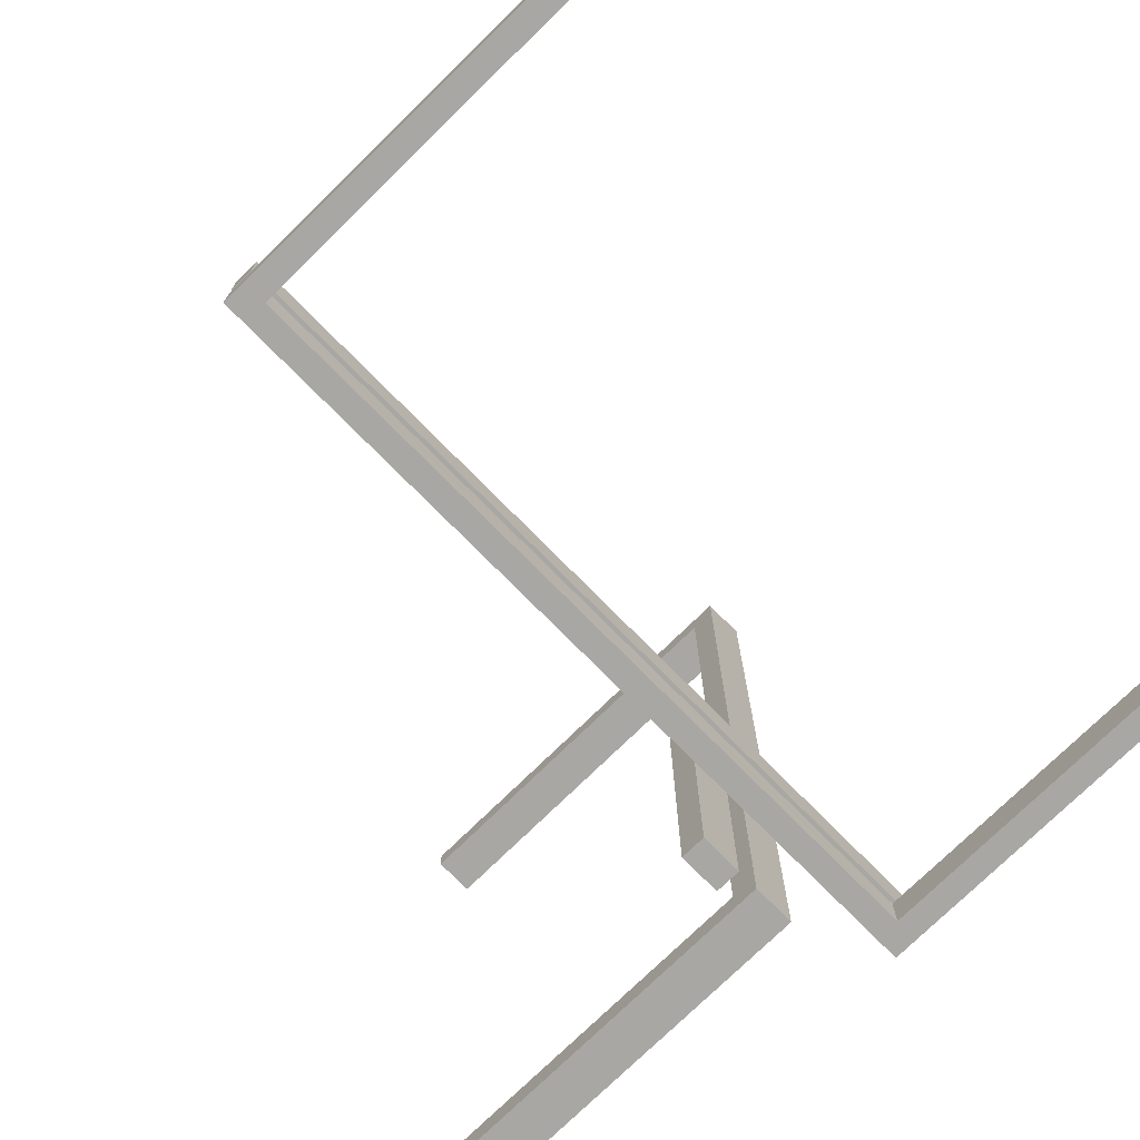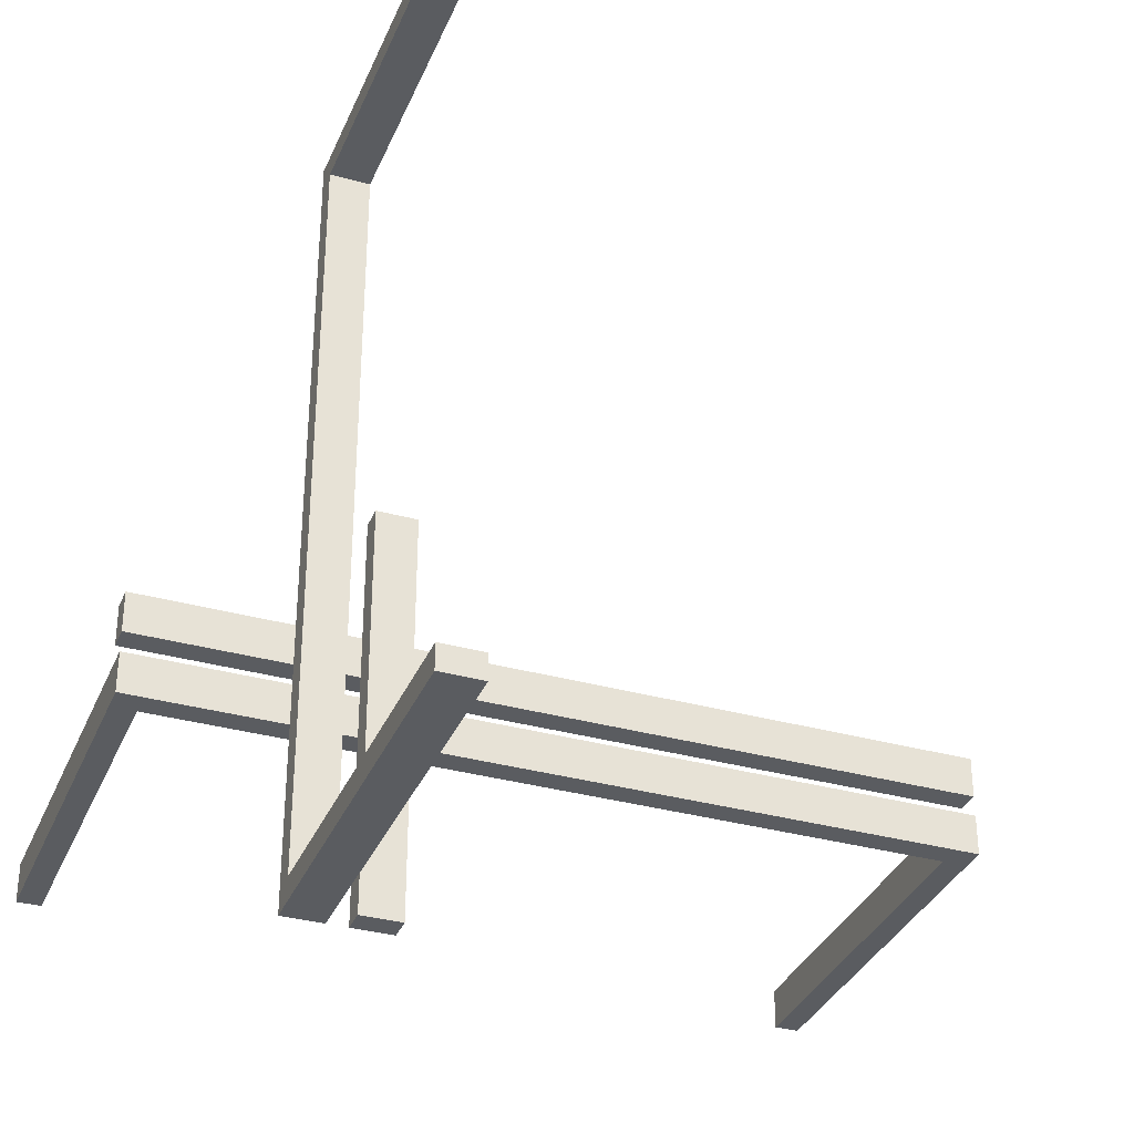
<metadata>
{"format":"obj","ext":"obj","renderer":"f3d","projection":"perspective","resolution":1024,"background":"white","views":[{"elev":-74.5,"azim":134.5,"up":"+Y"},{"elev":-34.0,"azim":-20.6,"up":"+Y"}]}
</metadata>
<code>
v 0 -0.275 0
v 0 -0.275 -0.03
v 0 -0.15 0
v 0 -0.15 -0.03
v 0 -0.225 0
v 0 -0.225 -0.03
v 0 -0.175 0
v 0 -0.175 -0.03
v 0 -0.25 0
v 0 -0.25 -0.03
v 0 -0.2 0
v 0 -0.2 -0.03
v -0.2625 0 0
v -0.2625 0 0.03
v -0.2625 0.1667 0
v -0.2625 0.3333 0
v -0.2625 0.5 0
v -0.2625 0.5 0.1667
v -0.2625 0.5 0.3333
v -0.2625 0.5 0.5
v -0.2625 0.47 0.5
v -0.2625 0.47 0.3433
v -0.2625 0.47 0.1867
v -0.2625 0.47 0.03
v -0.2625 0.3133 0.03
v -0.2625 0.1567 0.03
v -0.1567 -0.275 -0.03
v -0.1567 -0.225 -0.03
v 0.0625 -0.1625 0
v 0.0625 -0.1625 -0.03
v 0.0625 -0.2375 0
v 0.0625 -0.175 0
v 0.0625 -0.175 -0.03
v 0.0625 -0.25 0
v 0.0625 -0.1875 0
v 0.0625 -0.1875 -0.03
v 0.0625 -0.2625 0
v -0.275 0.0625 0
v -0.275 0.125 0
v -0.275 0.05875 0.03
v -0.275 -0.47 0.3825
v -0.275 -0.47 0.4412
v -0.275 0.1175 0.03
v -0.275 -0.5 0.375
v -0.275 -0.5 0.4375
v -0.275 0.5 0.375
v -0.275 0.5 0.4375
v -0.275 -0.1175 0.03
v -0.275 0.47 0.3825
v -0.275 0.47 0.4412
v -0.275 -0.05875 0.03
v -0.275 -0.125 0
v -0.275 -0.0625 0
v -0.3133 -0.275 -0.03
v -0.3133 -0.225 -0.03
v 0.125 -0.15 0
v 0.125 -0.15 -0.03
v 0.125 -0.1625 0
v 0.125 -0.1625 -0.03
v 0.125 -0.2375 0
v 0.125 -0.175 0
v 0.125 -0.175 -0.03
v 0.125 -0.25 0
v 0.125 -0.1875 0
v 0.125 -0.1875 -0.03
v 0.125 -0.2625 0
v 0.125 -0.2 0
v 0.125 -0.2 -0.03
v -0.2125 0 0
v -0.2125 0 0.03
v -0.2125 -0.5 0
v -0.2125 -0.5 0.03
v -0.2125 -0.4375 0
v -0.2125 -0.4375 0.03
v -0.2125 -0.375 0
v -0.2125 -0.375 0.03
v -0.2125 -0.125 0
v -0.2125 -0.125 0.03
v -0.2125 -0.0625 0
v -0.2125 -0.0625 0.03
v 0.3333 -0.275 0
v 0.3333 -0.225 0
v 0.25 -0.15 0
v 0.25 -0.15 -0.03
v 0.25 -0.2 0
v 0.25 -0.2 -0.03
v 0.05875 -0.2375 -0.03
v 0.05875 -0.25 -0.03
v 0.05875 -0.2625 -0.03
v 0.1667 -0.275 0
v 0.1667 -0.225 0
v -0.47 -0.275 -0.03
v -0.47 -0.275 -0.1867
v -0.47 -0.275 -0.3433
v -0.47 -0.275 -0.5
v -0.47 -0.225 -0.03
v -0.47 -0.225 -0.1867
v -0.47 -0.225 -0.3433
v -0.47 -0.225 -0.5
v -0.47 -0.2375 -0.4412
v -0.47 -0.2375 -0.3825
v -0.47 -0.25 -0.5
v -0.47 -0.25 -0.4412
v -0.47 -0.25 -0.3825
v -0.47 -0.2625 -0.4412
v -0.47 -0.2625 -0.3825
v -0.2875 0 0
v -0.2875 0 0.03
v -0.2875 0.0625 0
v -0.2875 0.125 0
v -0.2875 0.05875 0.03
v -0.2875 -0.47 0.3825
v -0.2875 -0.47 0.4412
v -0.2875 -0.47 0.5
v -0.2875 0.1175 0.03
v -0.2875 -0.5 0.375
v -0.2875 -0.5 0.4375
v -0.2875 -0.5 0.5
v -0.2875 0.5 0.375
v -0.2875 0.5 0.4375
v -0.2875 0.5 0.5
v -0.2875 -0.1175 0.03
v -0.2875 0.47 0.3825
v -0.2875 0.47 0.4412
v -0.2875 0.47 0.5
v -0.2875 -0.05875 0.03
v -0.2875 -0.125 0
v -0.2875 -0.0625 0
v 0.375 -0.15 0
v 0.375 -0.15 -0.03
v 0.375 -0.1625 0
v 0.375 -0.1625 -0.03
v 0.375 -0.175 0
v 0.375 -0.175 -0.03
v 0.375 -0.1875 0
v 0.375 -0.1875 -0.03
v 0.375 -0.2 0
v 0.375 -0.2 -0.03
v -0.225 -0.4375 0
v -0.225 -0.4375 0.03
v -0.225 -0.375 0
v -0.225 -0.375 0.03
v -0.225 -0.125 0
v -0.225 -0.125 0.03
v -0.225 -0.0625 0
v -0.225 -0.0625 0.03
v -0.3 0.0625 0
v -0.3 0.125 0
v -0.3 0.05875 0.03
v -0.3 0.1175 0.03
v -0.3 0.5 0.375
v -0.3 0.5 0.4375
v -0.3 0.47 0.3825
v -0.3 0.47 0.4412
v 0.4375 -0.1625 0
v 0.4375 -0.1625 -0.03
v 0.4375 -0.175 0
v 0.4375 -0.175 -0.03
v 0.4375 -0.1875 0
v 0.4375 -0.1875 -0.03
v -0.5 -0.275 0
v -0.5 -0.275 -0.5
v -0.5 -0.275 -0.3333
v -0.5 -0.275 -0.1667
v -0.5 -0.15 0
v -0.5 -0.15 -0.03
v -0.5 -0.225 0
v -0.5 -0.225 -0.5
v -0.5 -0.225 -0.3333
v -0.5 -0.225 -0.1667
v -0.5 -0.2375 -0.4375
v -0.5 -0.2375 -0.375
v -0.5 -0.175 0
v -0.5 -0.175 -0.03
v -0.5 -0.25 -0.5
v -0.5 -0.25 -0.4375
v -0.5 -0.25 -0.375
v -0.5 -0.2625 -0.4375
v -0.5 -0.2625 -0.375
v -0.5 -0.2 0
v -0.5 -0.2 -0.03
v 0.5 -0.275 0
v 0.5 -0.275 -0.5
v 0.5 -0.275 -0.3333
v 0.5 -0.275 -0.1667
v 0.5 -0.15 0
v 0.5 -0.15 -0.03
v 0.5 -0.225 0
v 0.5 -0.225 -0.5
v 0.5 -0.225 -0.3333
v 0.5 -0.225 -0.1667
v 0.5 -0.2375 -0.4375
v 0.5 -0.2375 -0.375
v 0.5 -0.175 0
v 0.5 -0.175 -0.03
v 0.5 -0.25 -0.5
v 0.5 -0.25 -0.4375
v 0.5 -0.25 -0.375
v 0.5 -0.2625 -0.4375
v 0.5 -0.2625 -0.375
v 0.5 -0.2 0
v 0.5 -0.2 -0.03
v -0.3 -0.47 0.3825
v -0.3 -0.47 0.4412
v -0.3 -0.5 0.375
v -0.3 -0.5 0.4375
v -0.3 -0.1175 0.03
v -0.3 -0.05875 0.03
v -0.3 -0.125 0
v -0.3 -0.0625 0
v 0.1175 -0.2375 -0.03
v 0.1175 -0.25 -0.03
v 0.1175 -0.2625 -0.03
v -0.4375 -0.1625 0
v -0.4375 -0.1625 -0.03
v -0.4375 -0.175 0
v -0.4375 -0.175 -0.03
v -0.4375 -0.1875 0
v -0.4375 -0.1875 -0.03
v -0.2375 0 0
v -0.2375 0 0.03
v -0.2375 -0.5 0
v -0.2375 -0.5 0.03
v -0.2375 -0.375 0
v -0.2375 -0.375 0.03
v -0.2375 -0.25 0
v -0.2375 -0.25 0.03
v -0.2375 -0.125 0
v -0.2375 -0.125 0.03
v -0.3333 -0.275 0
v -0.3333 -0.225 0
v -0.375 -0.15 0
v -0.375 -0.15 -0.03
v -0.375 -0.1625 0
v -0.375 -0.1625 -0.03
v -0.375 -0.175 0
v -0.375 -0.175 -0.03
v -0.375 -0.1875 0
v -0.375 -0.1875 -0.03
v -0.375 -0.2 0
v -0.375 -0.2 -0.03
v -0.1175 -0.2375 -0.03
v -0.1175 -0.25 -0.03
v -0.1175 -0.2625 -0.03
v -0.3125 0 0
v -0.3125 0 0.03
v -0.3125 -0.1567 0.03
v -0.3125 -0.3133 0.03
v -0.3125 0.1667 0
v -0.3125 -0.47 0.5
v -0.3125 -0.47 0.3433
v -0.3125 -0.47 0.1867
v -0.3125 -0.47 0.03
v -0.3125 0.3333 0
v -0.3125 -0.5 0
v -0.3125 -0.5 0.1667
v -0.3125 -0.5 0.3333
v -0.3125 -0.5 0.5
v -0.3125 0.5 0
v -0.3125 0.5 0.1667
v -0.3125 0.5 0.3333
v -0.3125 0.5 0.5
v -0.3125 -0.3333 0
v -0.3125 0.47 0.5
v -0.3125 0.47 0.3433
v -0.3125 0.47 0.1867
v -0.3125 0.47 0.03
v -0.3125 -0.1667 0
v -0.3125 0.3133 0.03
v -0.3125 0.1567 0.03
v -0.05875 -0.2375 -0.03
v -0.05875 -0.25 -0.03
v -0.05875 -0.2625 -0.03
v -0.25 -0.15 0
v -0.25 -0.15 -0.03
v -0.25 -0.2 0
v -0.25 -0.2 -0.03
v -0.1875 0 0
v -0.1875 0 0.03
v -0.1875 -0.5 0
v -0.1875 -0.5 0.03
v -0.1875 -0.375 0
v -0.1875 -0.375 0.03
v -0.1875 -0.25 0
v -0.1875 -0.25 0.03
v -0.1875 -0.125 0
v -0.1875 -0.125 0.03
v 0.47 -0.275 -0.03
v 0.47 -0.275 -0.1867
v 0.47 -0.275 -0.3433
v 0.47 -0.275 -0.5
v 0.47 -0.225 -0.03
v 0.47 -0.225 -0.1867
v 0.47 -0.225 -0.3433
v 0.47 -0.225 -0.5
v 0.47 -0.2375 -0.4412
v 0.47 -0.2375 -0.3825
v 0.47 -0.25 -0.5
v 0.47 -0.25 -0.4412
v 0.47 -0.25 -0.3825
v 0.47 -0.2625 -0.4412
v 0.47 -0.2625 -0.3825
v -0.125 -0.15 0
v -0.125 -0.15 -0.03
v -0.125 -0.1625 0
v -0.125 -0.1625 -0.03
v -0.125 -0.2375 0
v -0.125 -0.175 0
v -0.125 -0.175 -0.03
v -0.125 -0.25 0
v -0.125 -0.1875 0
v -0.125 -0.1875 -0.03
v -0.125 -0.2625 0
v -0.125 -0.2 0
v -0.125 -0.2 -0.03
v -0.1667 -0.275 0
v -0.1667 -0.225 0
v 0.3133 -0.275 -0.03
v 0.3133 -0.225 -0.03
v -0.2625 0 0
v -0.2625 0 0.03
v -0.2625 -0.1567 0.03
v -0.2625 -0.3133 0.03
v -0.2625 -0.47 0.5
v -0.2625 -0.47 0.3433
v -0.2625 -0.47 0.1867
v -0.2625 -0.47 0.03
v -0.2625 -0.5 0
v -0.2625 -0.5 0.1667
v -0.2625 -0.5 0.3333
v -0.2625 -0.5 0.5
v -0.2625 -0.3333 0
v -0.2625 -0.1667 0
v -0.0625 -0.1625 0
v -0.0625 -0.1625 -0.03
v -0.0625 -0.2375 0
v -0.0625 -0.175 0
v -0.0625 -0.175 -0.03
v -0.0625 -0.25 0
v -0.0625 -0.1875 0
v -0.0625 -0.1875 -0.03
v -0.0625 -0.2625 0
v 0.1567 -0.275 -0.03
v 0.1567 -0.225 -0.03
v -0.2 -0.4375 0
v -0.2 -0.4375 0.03
v -0.2 -0.375 0
v -0.2 -0.375 0.03
v -0.2 -0.125 0
v -0.2 -0.125 0.03
v -0.2 -0.0625 0
v -0.2 -0.0625 0.03
f 314 315 12
f 315 314 276
f 180 181 241
f 240 241 277
f 234 214 216
f 236 216 218
f 334 305 308
f 337 308 311
f 173 180 218
f 240 218 180
f 218 216 173
f 238 240 276
f 236 238 276
f 218 240 238
f 165 173 214
f 216 214 173
f 232 165 214
f 236 274 234
f 234 274 232
f 214 234 232
f 276 308 236
f 311 308 276
f 340 311 314
f 236 308 274
f 7 337 340
f 314 11 340
f 11 7 340
f 303 274 305
f 308 305 274
f 334 303 305
f 3 334 7
f 303 334 3
f 334 337 7
f 314 311 276
f 174 181 180
f 166 174 173
f 306 335 338
f 309 338 341
f 215 235 237
f 217 237 239
f 8 12 341
f 315 341 12
f 341 338 8
f 312 315 277
f 309 312 277
f 341 315 312
f 4 8 335
f 338 335 8
f 304 4 335
f 309 275 306
f 306 275 304
f 335 306 304
f 277 237 309
f 239 237 277
f 219 239 241
f 309 237 275
f 174 217 219
f 241 181 219
f 181 174 219
f 233 275 235
f 237 235 275
f 215 233 235
f 166 215 174
f 233 215 166
f 215 217 174
f 241 239 277
f 7 11 12
f 3 7 8
f 303 3 4
f 304 275 274
f 165 232 233
f 232 274 275
f 314 12 11
f 315 276 277
f 180 241 240
f 240 277 276
f 234 216 236
f 236 218 238
f 334 308 337
f 337 311 340
f 174 180 173
f 166 173 165
f 306 338 309
f 309 341 312
f 215 237 217
f 217 239 219
f 7 12 8
f 3 8 4
f 303 4 304
f 304 274 303
f 165 233 166
f 232 275 233
f 99 168 98
f 170 97 169
f 97 170 96
f 55 96 231
f 28 55 317
f 317 55 231
f 28 317 5
f 28 5 6
f 167 231 96
f 342 339 310
f 339 336 307
f 231 167 161
f 317 231 310
f 310 307 317
f 316 310 230
f 310 231 230
f 307 336 317
f 336 9 5
f 5 317 336
f 9 336 339
f 1 342 316
f 9 339 342
f 342 1 9
f 316 313 310
f 179 177 176
f 177 172 171
f 172 169 171
f 168 171 169
f 175 171 168
f 162 178 175
f 176 171 175
f 163 179 178
f 170 169 177
f 172 177 169
f 164 170 177
f 167 170 164
f 163 177 179
f 164 177 163
f 102 175 168
f 95 162 175
f 105 103 104
f 103 100 101
f 97 96 92
f 98 97 104
f 104 101 98
f 94 104 93
f 104 97 93
f 101 100 98
f 100 102 99
f 99 98 100
f 102 100 103
f 95 105 94
f 102 103 105
f 105 95 102
f 94 106 104
f 244 243 272
f 243 242 271
f 242 28 271
f 6 271 28
f 10 271 6
f 2 273 10
f 272 271 10
f 27 244 273
f 55 28 243
f 242 243 28
f 54 55 243
f 55 54 92
f 27 243 244
f 54 243 27
f 9 10 6
f 1 2 10
f 95 94 162
f 164 163 93
f 93 92 164
f 54 230 92
f 27 316 54
f 316 230 54
f 27 1 316
f 27 2 1
f 161 92 230
f 168 169 98
f 97 98 169
f 170 167 96
f 342 310 313
f 339 307 310
f 231 161 230
f 342 313 316
f 179 176 178
f 177 171 176
f 178 176 175
f 163 178 162
f 167 164 161
f 102 168 99
f 95 175 102
f 105 104 106
f 103 101 104
f 97 92 93
f 105 106 94
f 244 272 273
f 243 271 272
f 273 272 10
f 27 273 2
f 55 92 96
f 9 6 5
f 1 10 9
f 94 163 162
f 163 94 93
f 92 161 164
f 324 325 331
f 329 330 326
f 326 327 329
f 333 323 322
f 332 327 323
f 333 332 323
f 322 320 333
f 322 321 320
f 328 327 332
f 210 209 127
f 128 127 52
f 328 332 263
f 333 127 332
f 127 333 52
f 268 263 127
f 127 263 332
f 52 333 53
f 320 107 53
f 320 53 333
f 245 268 210
f 210 107 245
f 210 128 107
f 268 127 209
f 205 206 117
f 116 117 45
f 44 45 330
f 331 330 45
f 118 331 45
f 206 258 118
f 118 117 206
f 257 258 206
f 329 116 330
f 44 330 116
f 256 116 329
f 328 255 256
f 257 205 116
f 256 257 116
f 114 324 331
f 250 114 118
f 204 203 112
f 113 112 41
f 326 252 253
f 325 112 326
f 112 325 41
f 251 252 112
f 112 252 326
f 41 325 42
f 324 114 42
f 324 42 325
f 250 251 204
f 204 114 250
f 204 113 114
f 251 112 203
f 207 208 126
f 122 126 51
f 48 51 322
f 321 322 51
f 108 321 51
f 208 246 108
f 108 126 208
f 247 246 208
f 323 122 322
f 48 322 122
f 248 122 323
f 323 327 253
f 247 207 122
f 248 247 122
f 107 320 321
f 245 107 108
f 250 258 251
f 256 252 257
f 252 256 253
f 268 247 248
f 263 248 253
f 268 248 263
f 247 268 245
f 247 245 246
f 255 263 253
f 325 330 331
f 330 325 326
f 327 328 329
f 210 127 128
f 128 52 53
f 328 263 255
f 107 128 53
f 268 209 210
f 205 117 116
f 116 45 44
f 118 45 117
f 257 206 205
f 328 256 329
f 114 331 118
f 250 118 258
f 204 112 113
f 113 41 42
f 326 253 327
f 114 113 42
f 251 203 204
f 207 126 122
f 122 51 48
f 108 51 126
f 247 208 207
f 323 253 248
f 107 321 108
f 245 108 246
f 258 257 251
f 252 251 257
f 256 255 253
f 228 220 221
f 229 227 226
f 222 224 225
f 224 226 227
f 347 75 73
f 75 141 139
f 351 79 77
f 79 145 143
f 71 139 222
f 224 222 139
f 73 139 71
f 224 139 141
f 141 75 226
f 345 73 71
f 282 345 280
f 71 280 345
f 347 345 282
f 347 284 75
f 75 284 77
f 282 284 347
f 226 224 141
f 143 228 226
f 145 228 143
f 77 143 226
f 228 145 220
f 69 220 145
f 284 349 77
f 351 349 286
f 349 284 286
f 278 69 351
f 79 351 69
f 286 278 351
f 69 145 79
f 77 226 75
f 72 71 222
f 281 280 71
f 350 78 80
f 78 144 146
f 346 74 76
f 74 140 142
f 70 146 221
f 229 221 146
f 146 70 80
f 144 227 229
f 78 227 144
f 146 144 229
f 279 352 70
f 80 70 352
f 287 352 279
f 78 350 285
f 350 287 285
f 352 287 350
f 227 78 76
f 142 227 76
f 140 225 142
f 78 285 76
f 72 140 74
f 225 140 223
f 223 140 72
f 283 348 285
f 76 285 348
f 346 348 283
f 281 72 346
f 283 281 346
f 346 72 74
f 225 227 142
f 69 70 221
f 278 279 70
f 286 287 279
f 287 286 284
f 280 281 283
f 282 283 285
f 228 221 229
f 229 226 228
f 222 225 223
f 224 227 225
f 347 73 345
f 75 139 73
f 351 77 349
f 79 143 77
f 72 222 223
f 281 71 72
f 350 80 352
f 78 146 80
f 346 76 348
f 74 142 76
f 69 221 220
f 278 70 69
f 286 279 278
f 287 284 285
f 280 283 282
f 282 285 284
f 14 26 13
f 16 15 25
f 25 24 16
f 23 18 24
f 22 19 23
f 19 18 23
f 22 20 19
f 22 21 20
f 17 24 18
f 152 151 119
f 120 119 46
f 18 260 259
f 19 119 18
f 119 19 46
f 261 260 119
f 119 260 18
f 46 19 47
f 20 121 47
f 20 47 19
f 262 261 152
f 152 121 262
f 152 120 121
f 261 119 151
f 148 147 109
f 110 109 38
f 39 38 15
f 13 15 38
f 107 13 38
f 147 245 107
f 107 109 147
f 249 245 147
f 16 110 15
f 39 15 110
f 254 110 16
f 17 259 254
f 249 148 110
f 254 249 110
f 108 14 13
f 246 108 107
f 149 150 115
f 111 115 43
f 24 25 269
f 26 115 25
f 115 26 43
f 270 269 115
f 115 269 25
f 43 26 40
f 14 108 40
f 14 40 26
f 246 270 149
f 149 108 246
f 149 111 108
f 270 115 150
f 153 154 124
f 123 124 50
f 49 50 22
f 21 22 50
f 125 21 50
f 154 264 125
f 125 124 154
f 265 264 154
f 23 123 22
f 49 22 123
f 266 123 23
f 23 24 267
f 265 153 123
f 266 265 123
f 121 20 21
f 262 121 125
f 246 245 270
f 254 269 249
f 269 254 267
f 266 267 260
f 265 266 261
f 261 266 260
f 265 261 262
f 265 262 264
f 259 260 267
f 26 15 13
f 15 26 25
f 24 17 16
f 152 119 120
f 120 46 47
f 18 259 17
f 121 120 47
f 261 151 152
f 148 109 110
f 110 38 39
f 107 38 109
f 249 147 148
f 17 254 16
f 108 13 107
f 246 107 245
f 149 115 111
f 111 43 40
f 24 269 267
f 108 111 40
f 270 150 149
f 153 124 123
f 123 50 49
f 125 50 124
f 265 154 153
f 23 267 266
f 121 21 125
f 262 125 264
f 245 249 270
f 269 270 249
f 254 259 267
f 295 189 294
f 191 293 190
f 293 191 292
f 319 292 82
f 344 319 91
f 91 319 82
f 344 91 5
f 344 5 6
f 188 82 292
f 37 34 63
f 34 31 60
f 82 188 182
f 91 82 63
f 63 60 91
f 90 63 81
f 63 82 81
f 60 31 91
f 31 9 5
f 5 91 31
f 9 31 34
f 1 37 90
f 9 34 37
f 37 1 9
f 90 66 63
f 200 198 197
f 198 193 192
f 193 190 192
f 189 192 190
f 196 192 189
f 183 199 196
f 197 192 196
f 184 200 199
f 191 190 198
f 193 198 190
f 185 191 198
f 188 191 185
f 184 198 200
f 185 198 184
f 298 196 189
f 291 183 196
f 301 299 300
f 299 296 297
f 293 292 288
f 294 293 300
f 300 297 294
f 290 300 289
f 300 293 289
f 297 296 294
f 296 298 295
f 295 294 296
f 298 296 299
f 291 301 290
f 298 299 301
f 301 291 298
f 290 302 300
f 213 212 88
f 212 211 87
f 211 344 87
f 6 87 344
f 10 87 6
f 2 89 10
f 88 87 10
f 343 213 89
f 319 344 212
f 211 212 344
f 318 319 212
f 319 318 288
f 343 212 213
f 318 212 343
f 9 10 6
f 1 2 10
f 291 290 183
f 185 184 289
f 289 288 185
f 318 81 288
f 343 90 318
f 90 81 318
f 343 1 90
f 343 2 1
f 182 288 81
f 189 190 294
f 293 294 190
f 191 188 292
f 37 63 66
f 34 60 63
f 82 182 81
f 37 66 90
f 200 197 199
f 198 192 197
f 199 197 196
f 184 199 183
f 188 185 182
f 298 189 295
f 291 196 298
f 301 300 302
f 299 297 300
f 293 288 289
f 301 302 290
f 213 88 89
f 212 87 88
f 89 88 10
f 343 89 2
f 319 288 292
f 9 6 5
f 1 10 9
f 290 184 183
f 184 290 289
f 288 182 185
f 67 68 12
f 68 67 85
f 201 202 138
f 137 138 86
f 131 155 157
f 133 157 159
f 29 58 61
f 32 61 64
f 194 201 159
f 137 159 201
f 159 157 194
f 135 137 85
f 133 135 85
f 159 137 135
f 186 194 155
f 129 186 155
f 133 83 131
f 131 83 129
f 155 131 129
f 85 61 133
f 64 61 85
f 35 64 67
f 133 61 83
f 7 35 11
f 67 11 35
f 7 32 35
f 56 83 58
f 58 83 61
f 29 56 58
f 32 7 29
f 3 29 7
f 56 29 3
f 67 64 85
f 195 202 201
f 187 195 194
f 59 30 33
f 62 33 36
f 156 132 134
f 158 134 136
f 8 12 36
f 68 36 12
f 36 33 8
f 65 68 86
f 62 65 86
f 36 68 65
f 4 8 30
f 33 30 8
f 57 4 30
f 62 84 59
f 59 84 57
f 30 59 57
f 86 134 62
f 136 134 86
f 160 136 138
f 62 134 84
f 195 158 160
f 138 202 160
f 202 195 160
f 130 84 132
f 134 132 84
f 156 130 132
f 187 156 195
f 130 156 187
f 156 158 195
f 138 136 86
f 7 11 12
f 3 7 8
f 56 3 4
f 57 84 83
f 186 129 130
f 129 83 84
f 67 12 11
f 68 85 86
f 201 138 137
f 137 86 85
f 131 157 133
f 133 159 135
f 29 61 32
f 32 64 35
f 194 157 155
f 195 201 194
f 187 194 186
f 59 33 62
f 62 36 65
f 156 134 158
f 158 136 160
f 7 12 8
f 3 8 4
f 56 4 57
f 57 83 56
f 186 130 187
f 129 84 130

</code>
